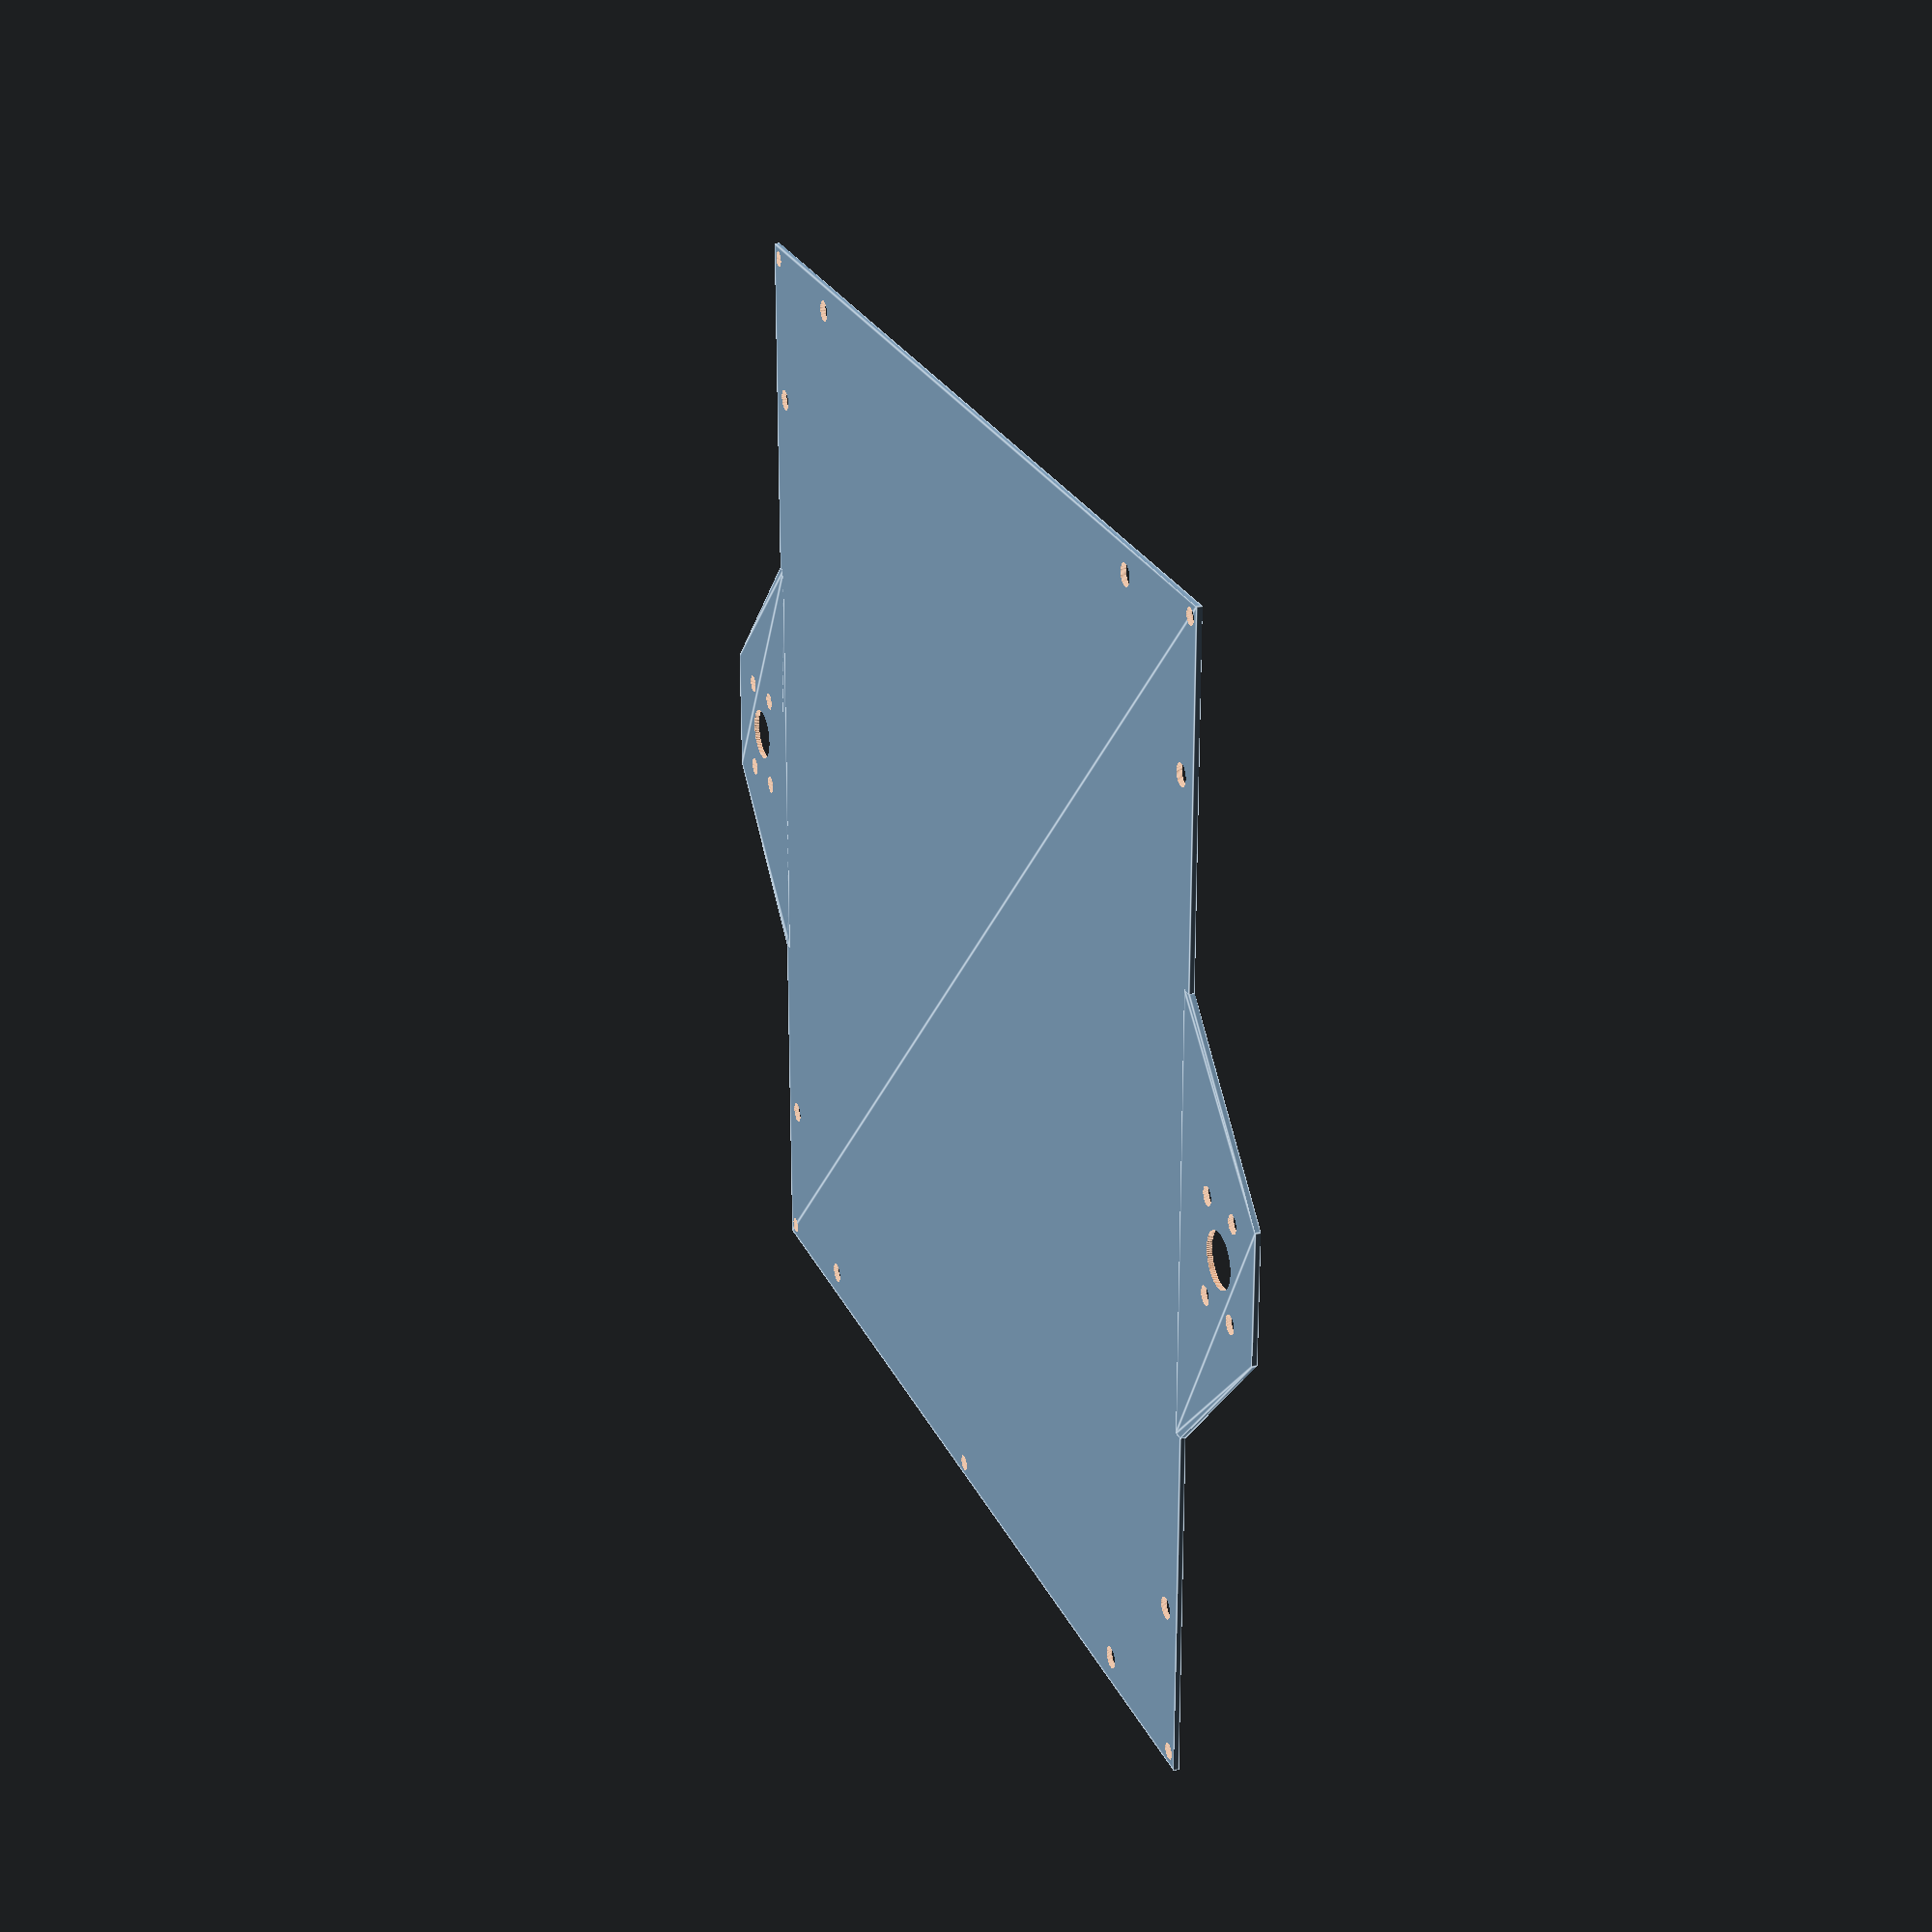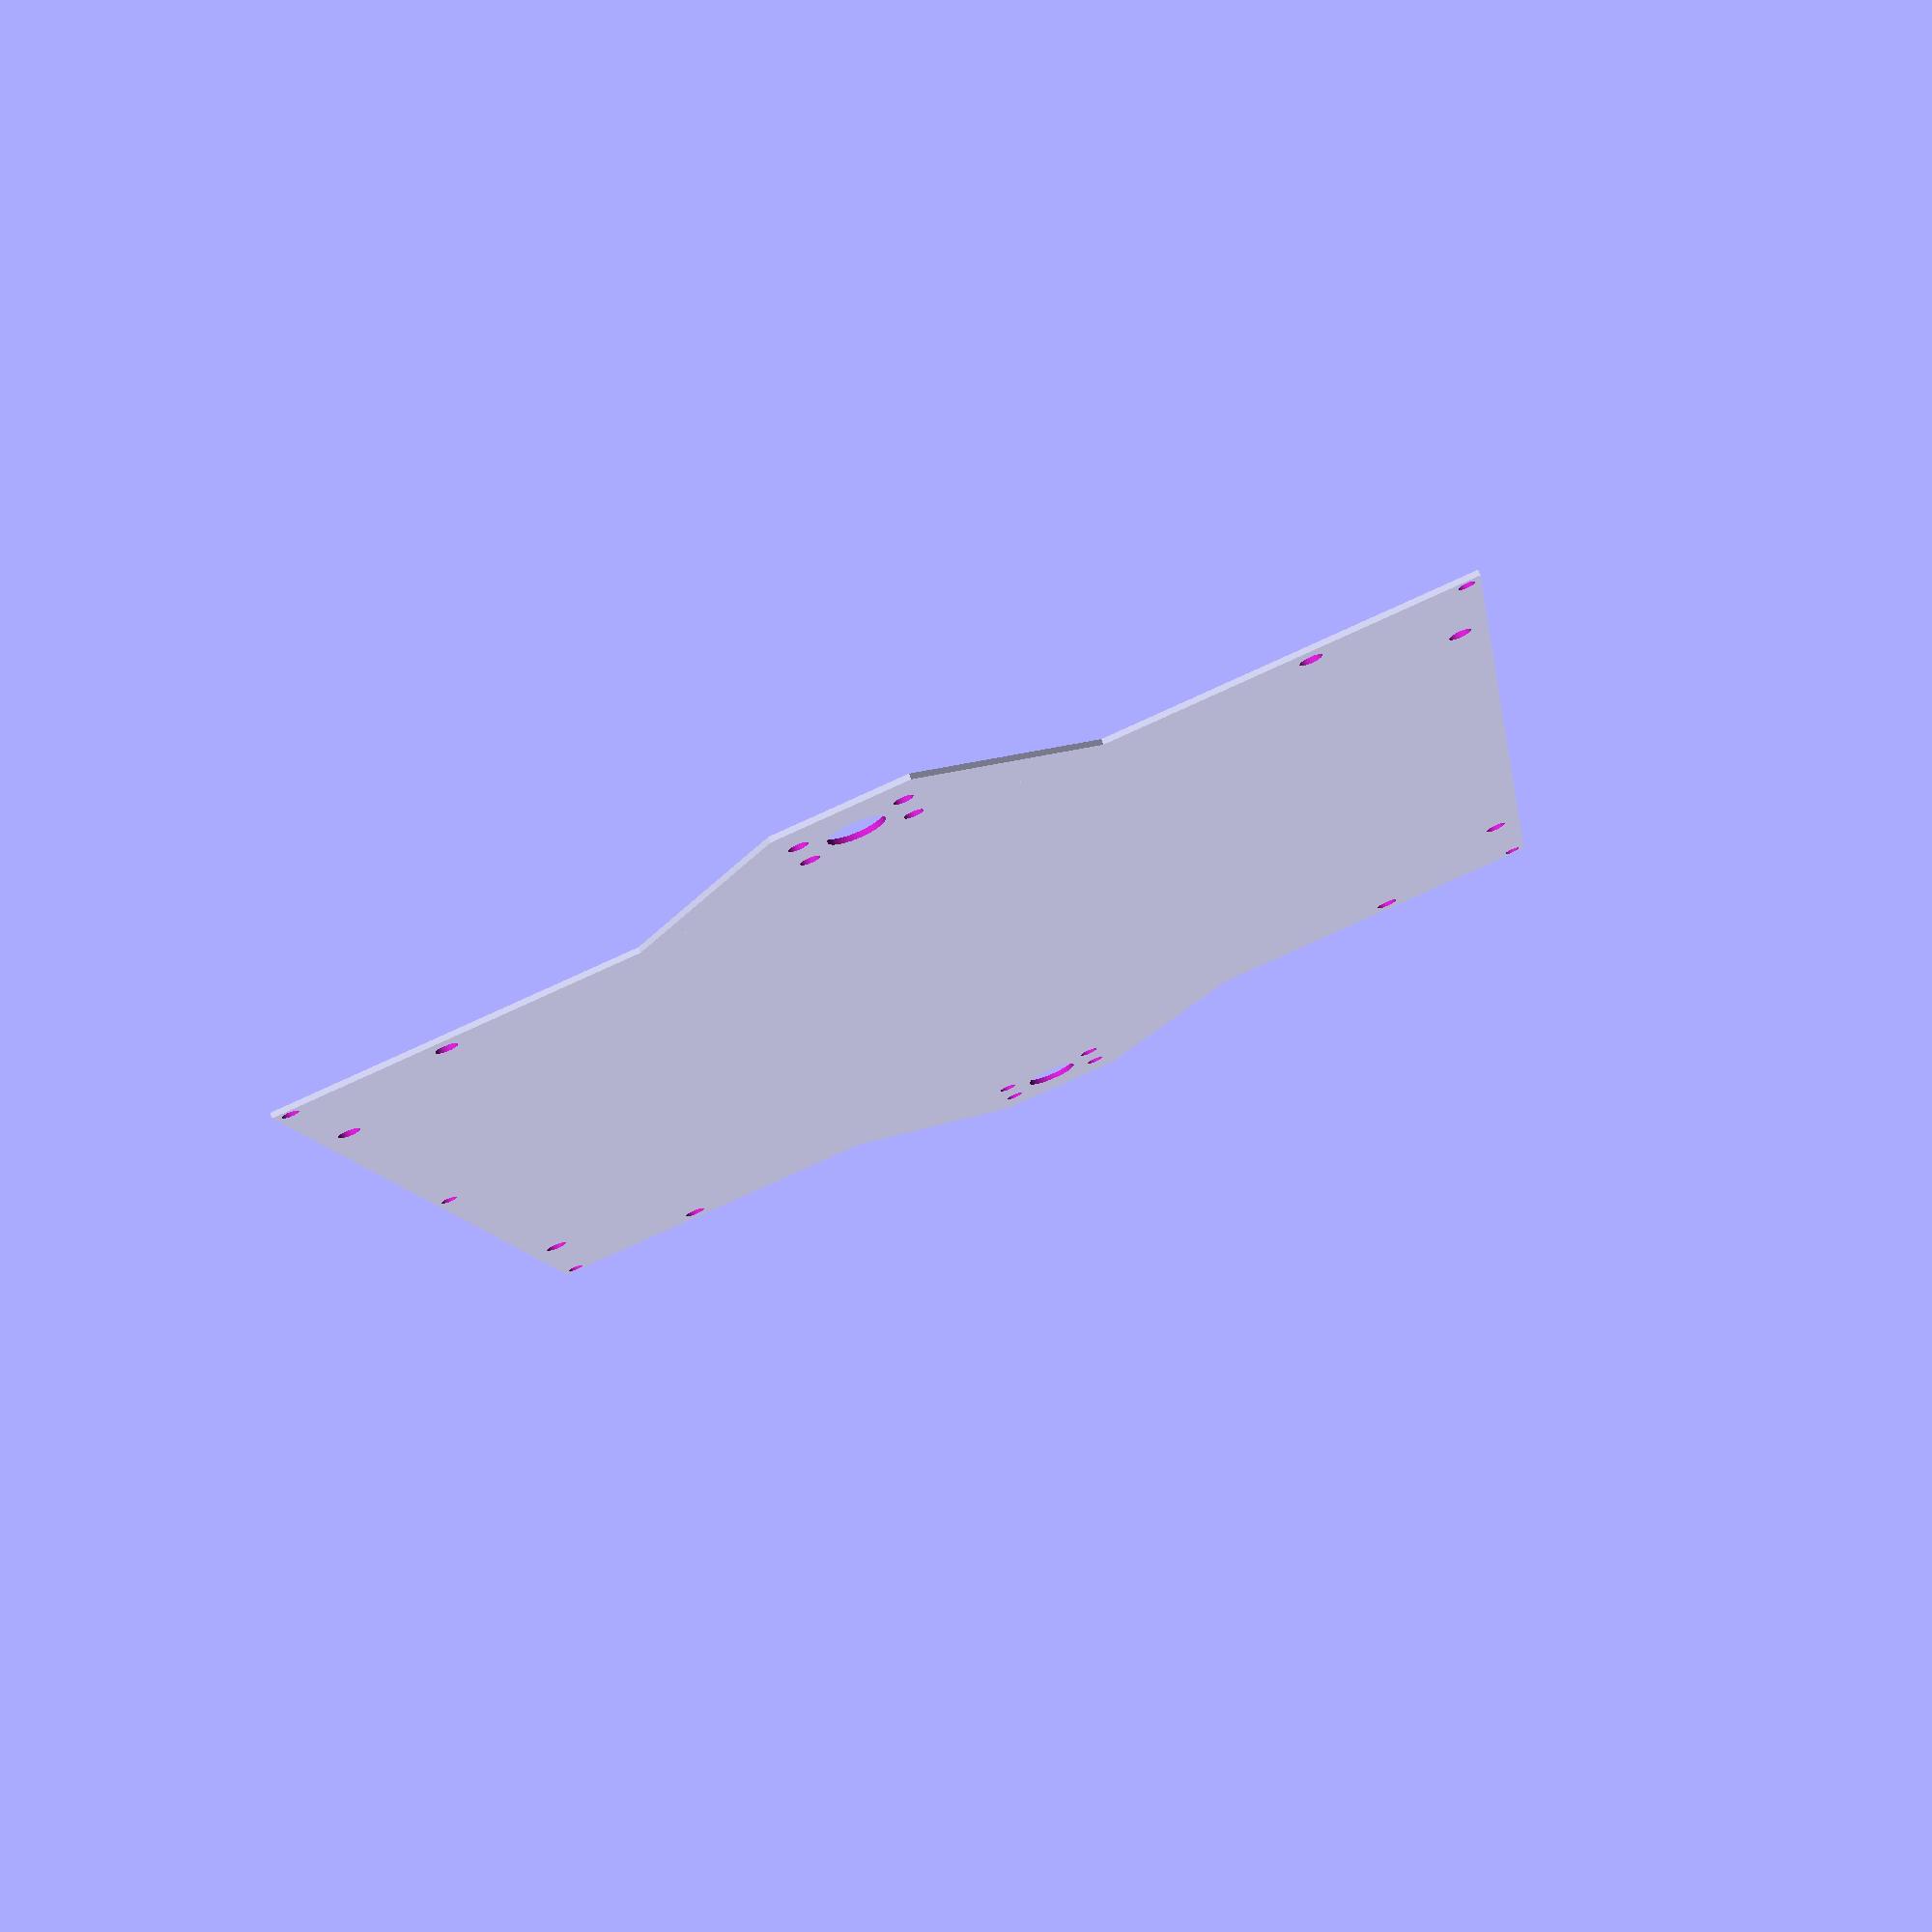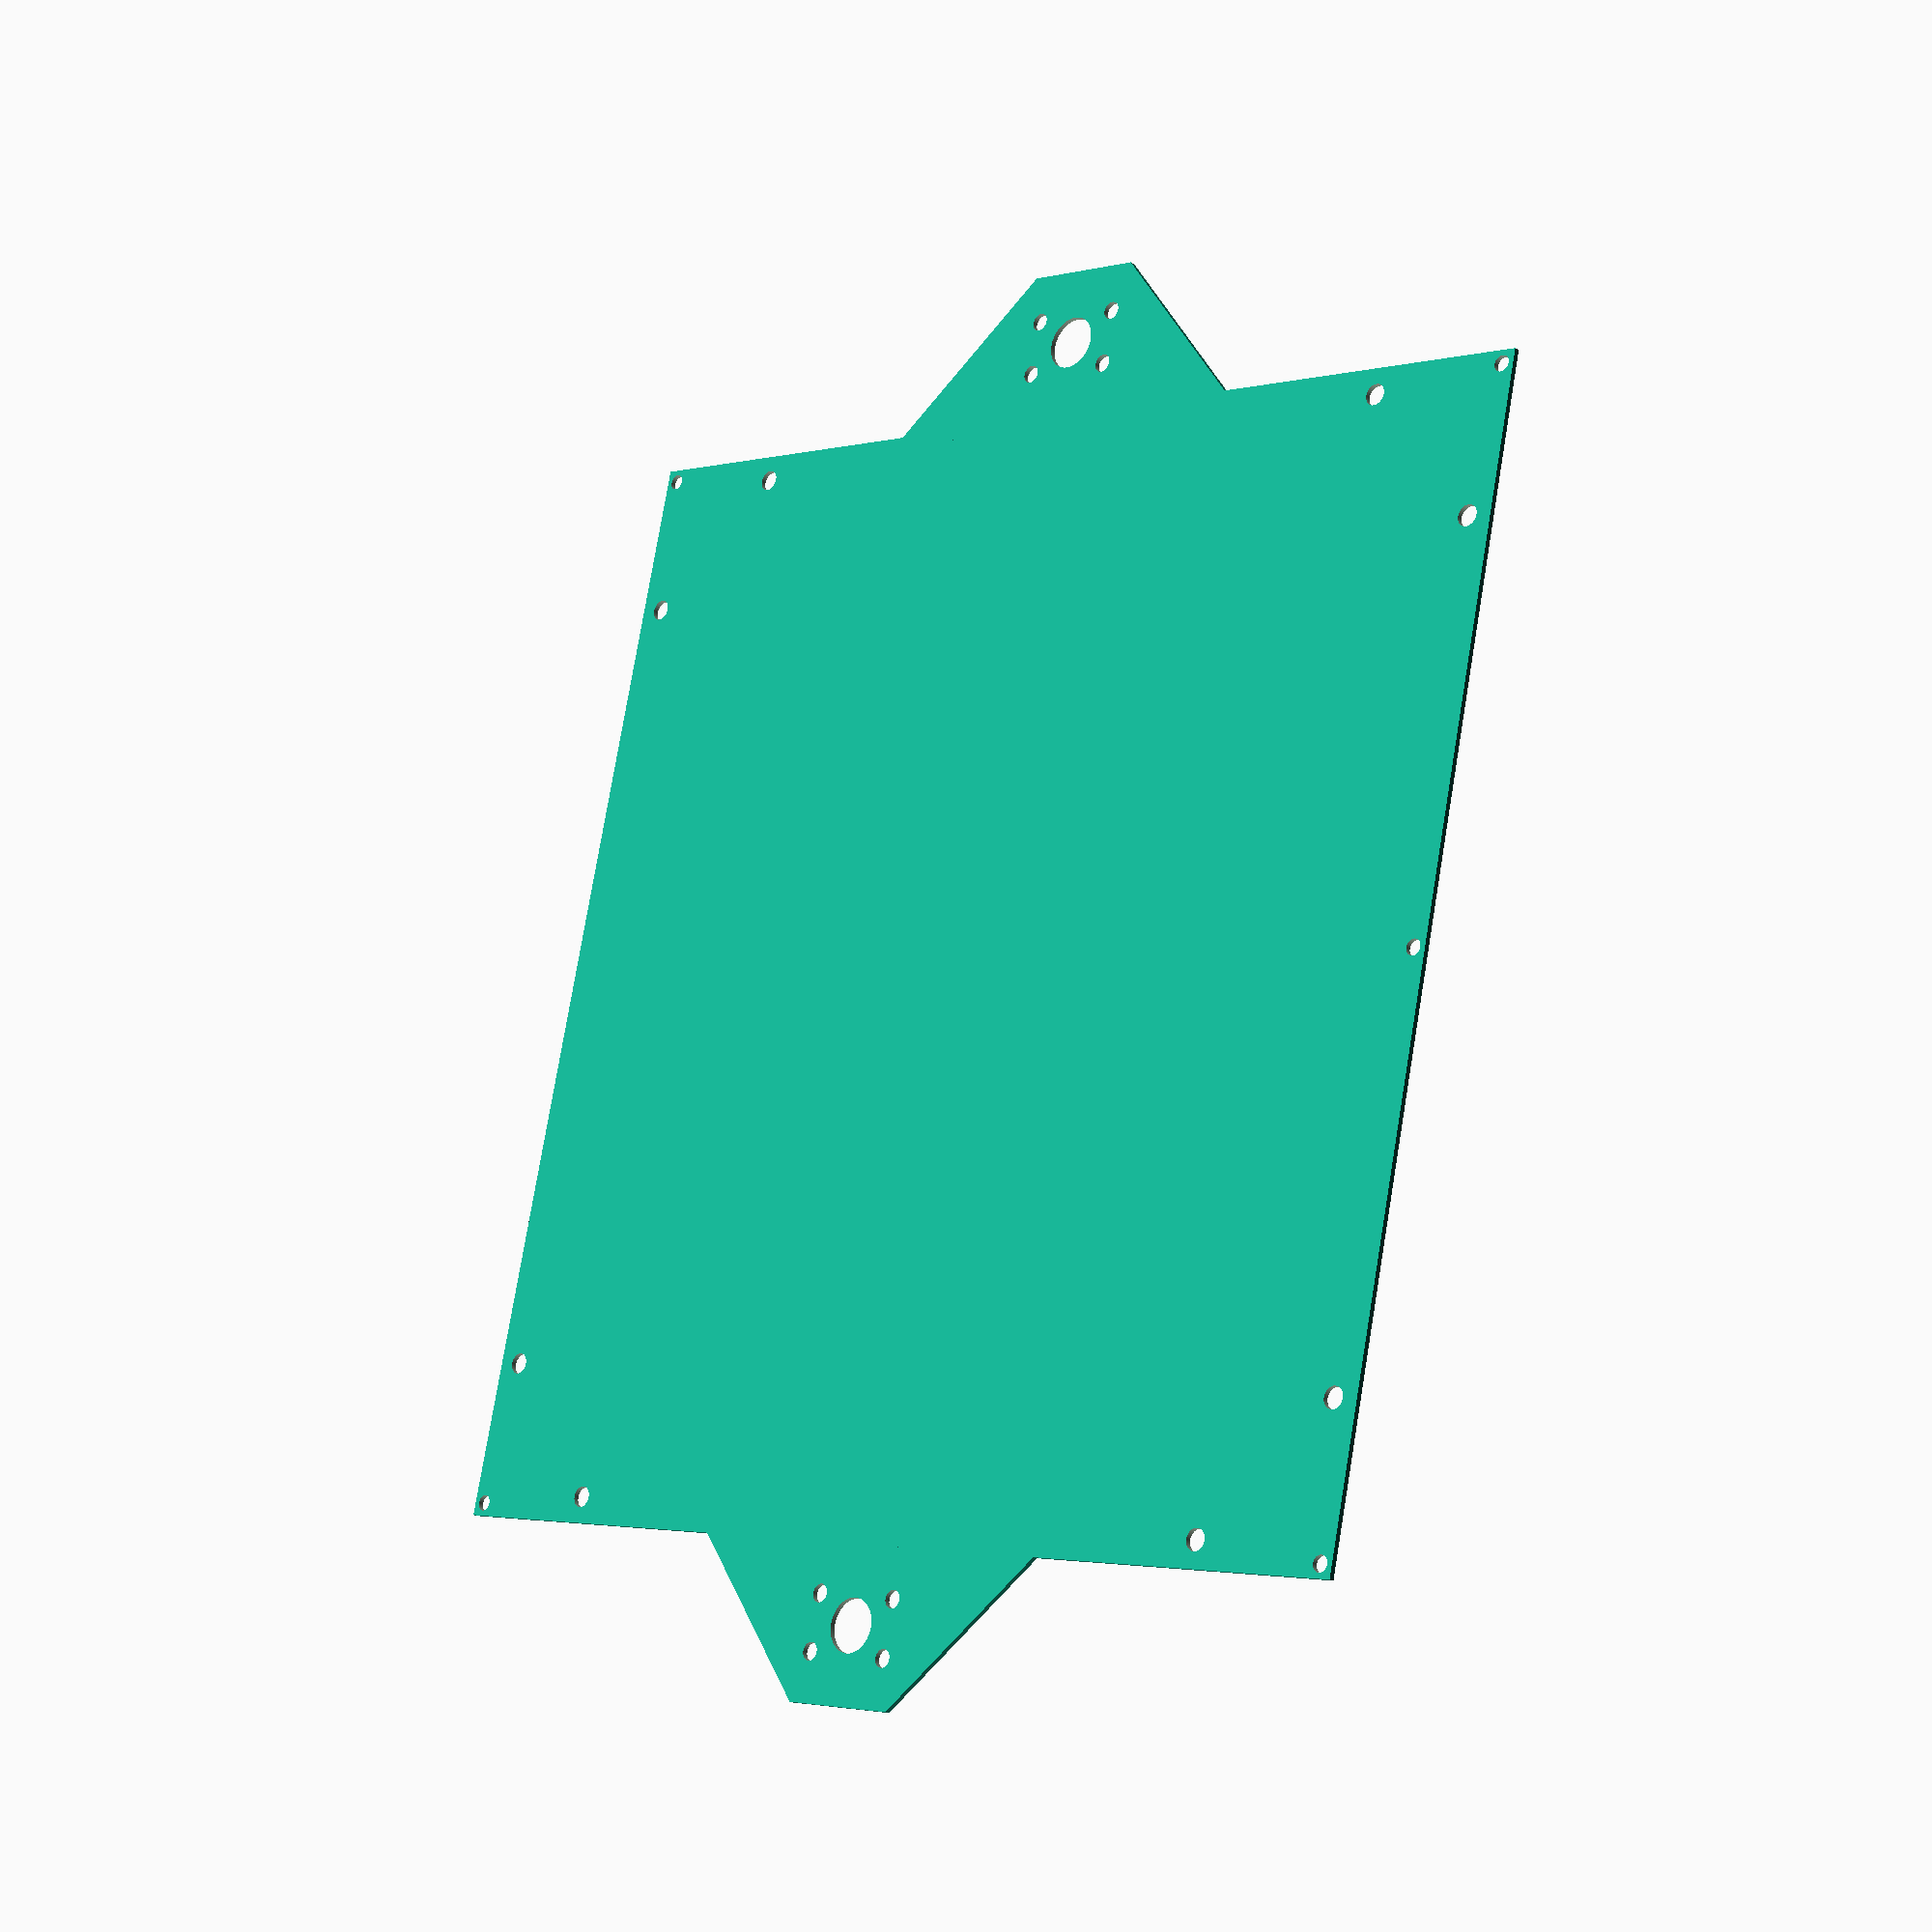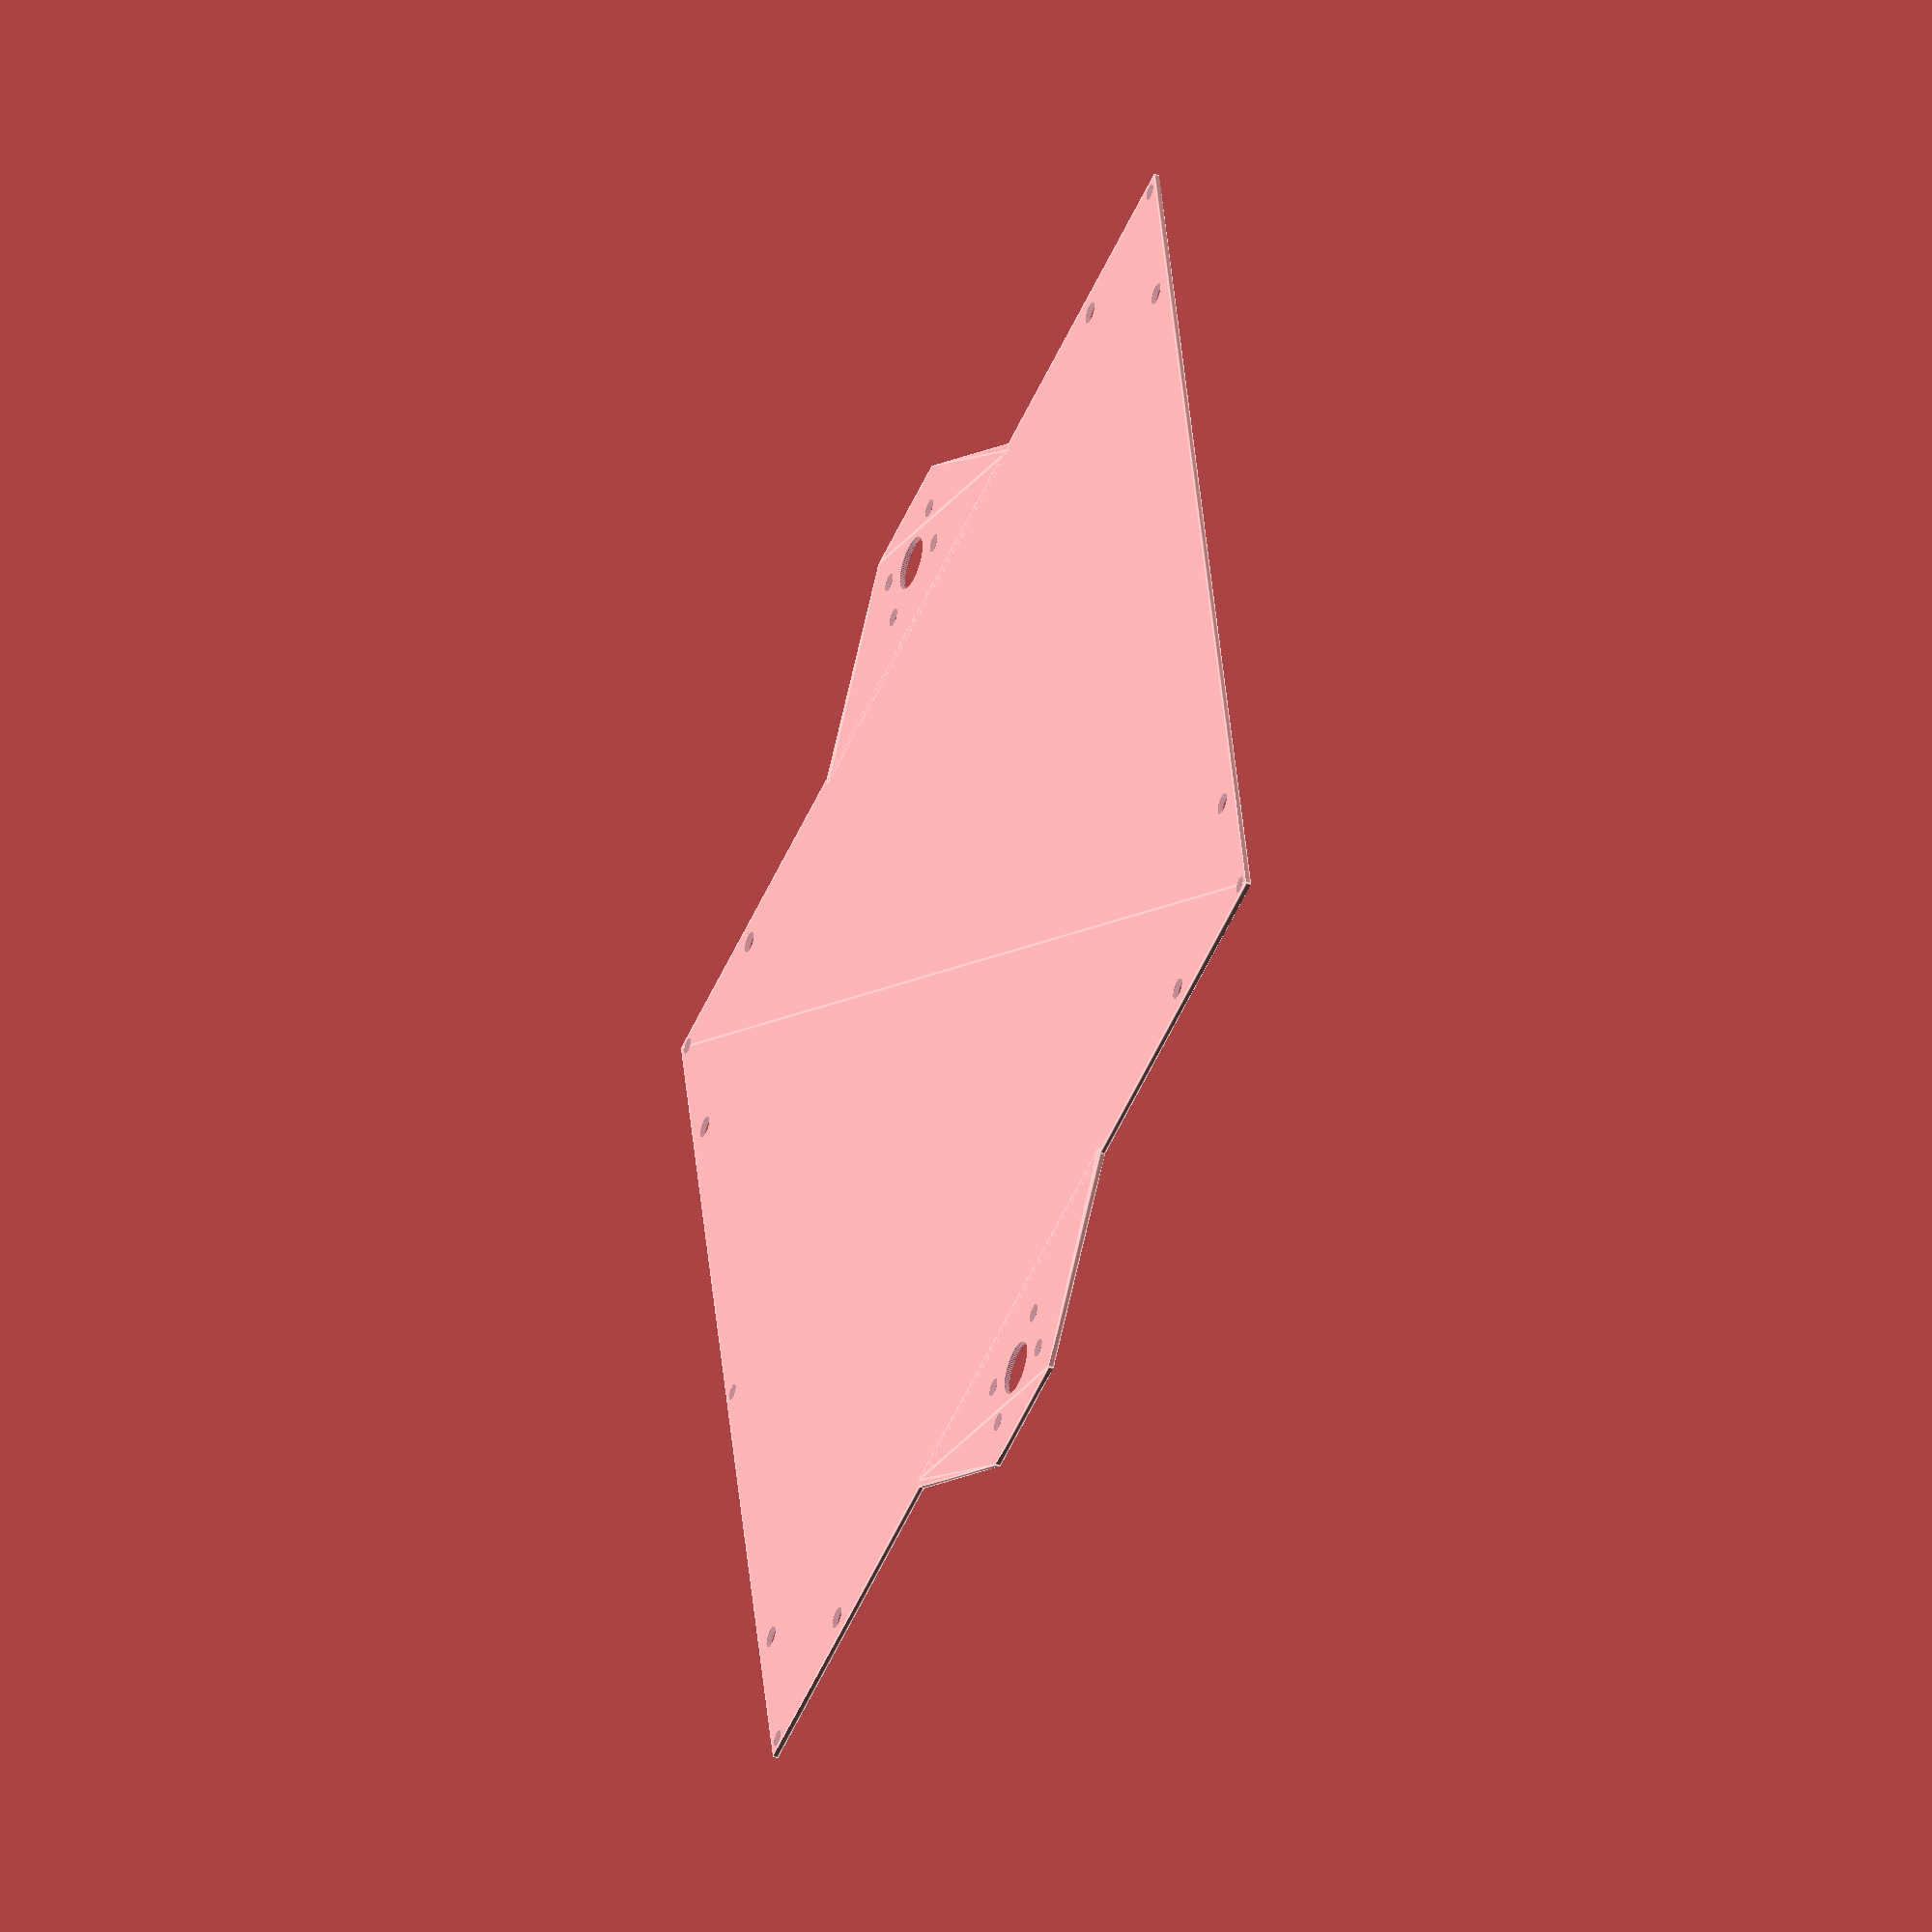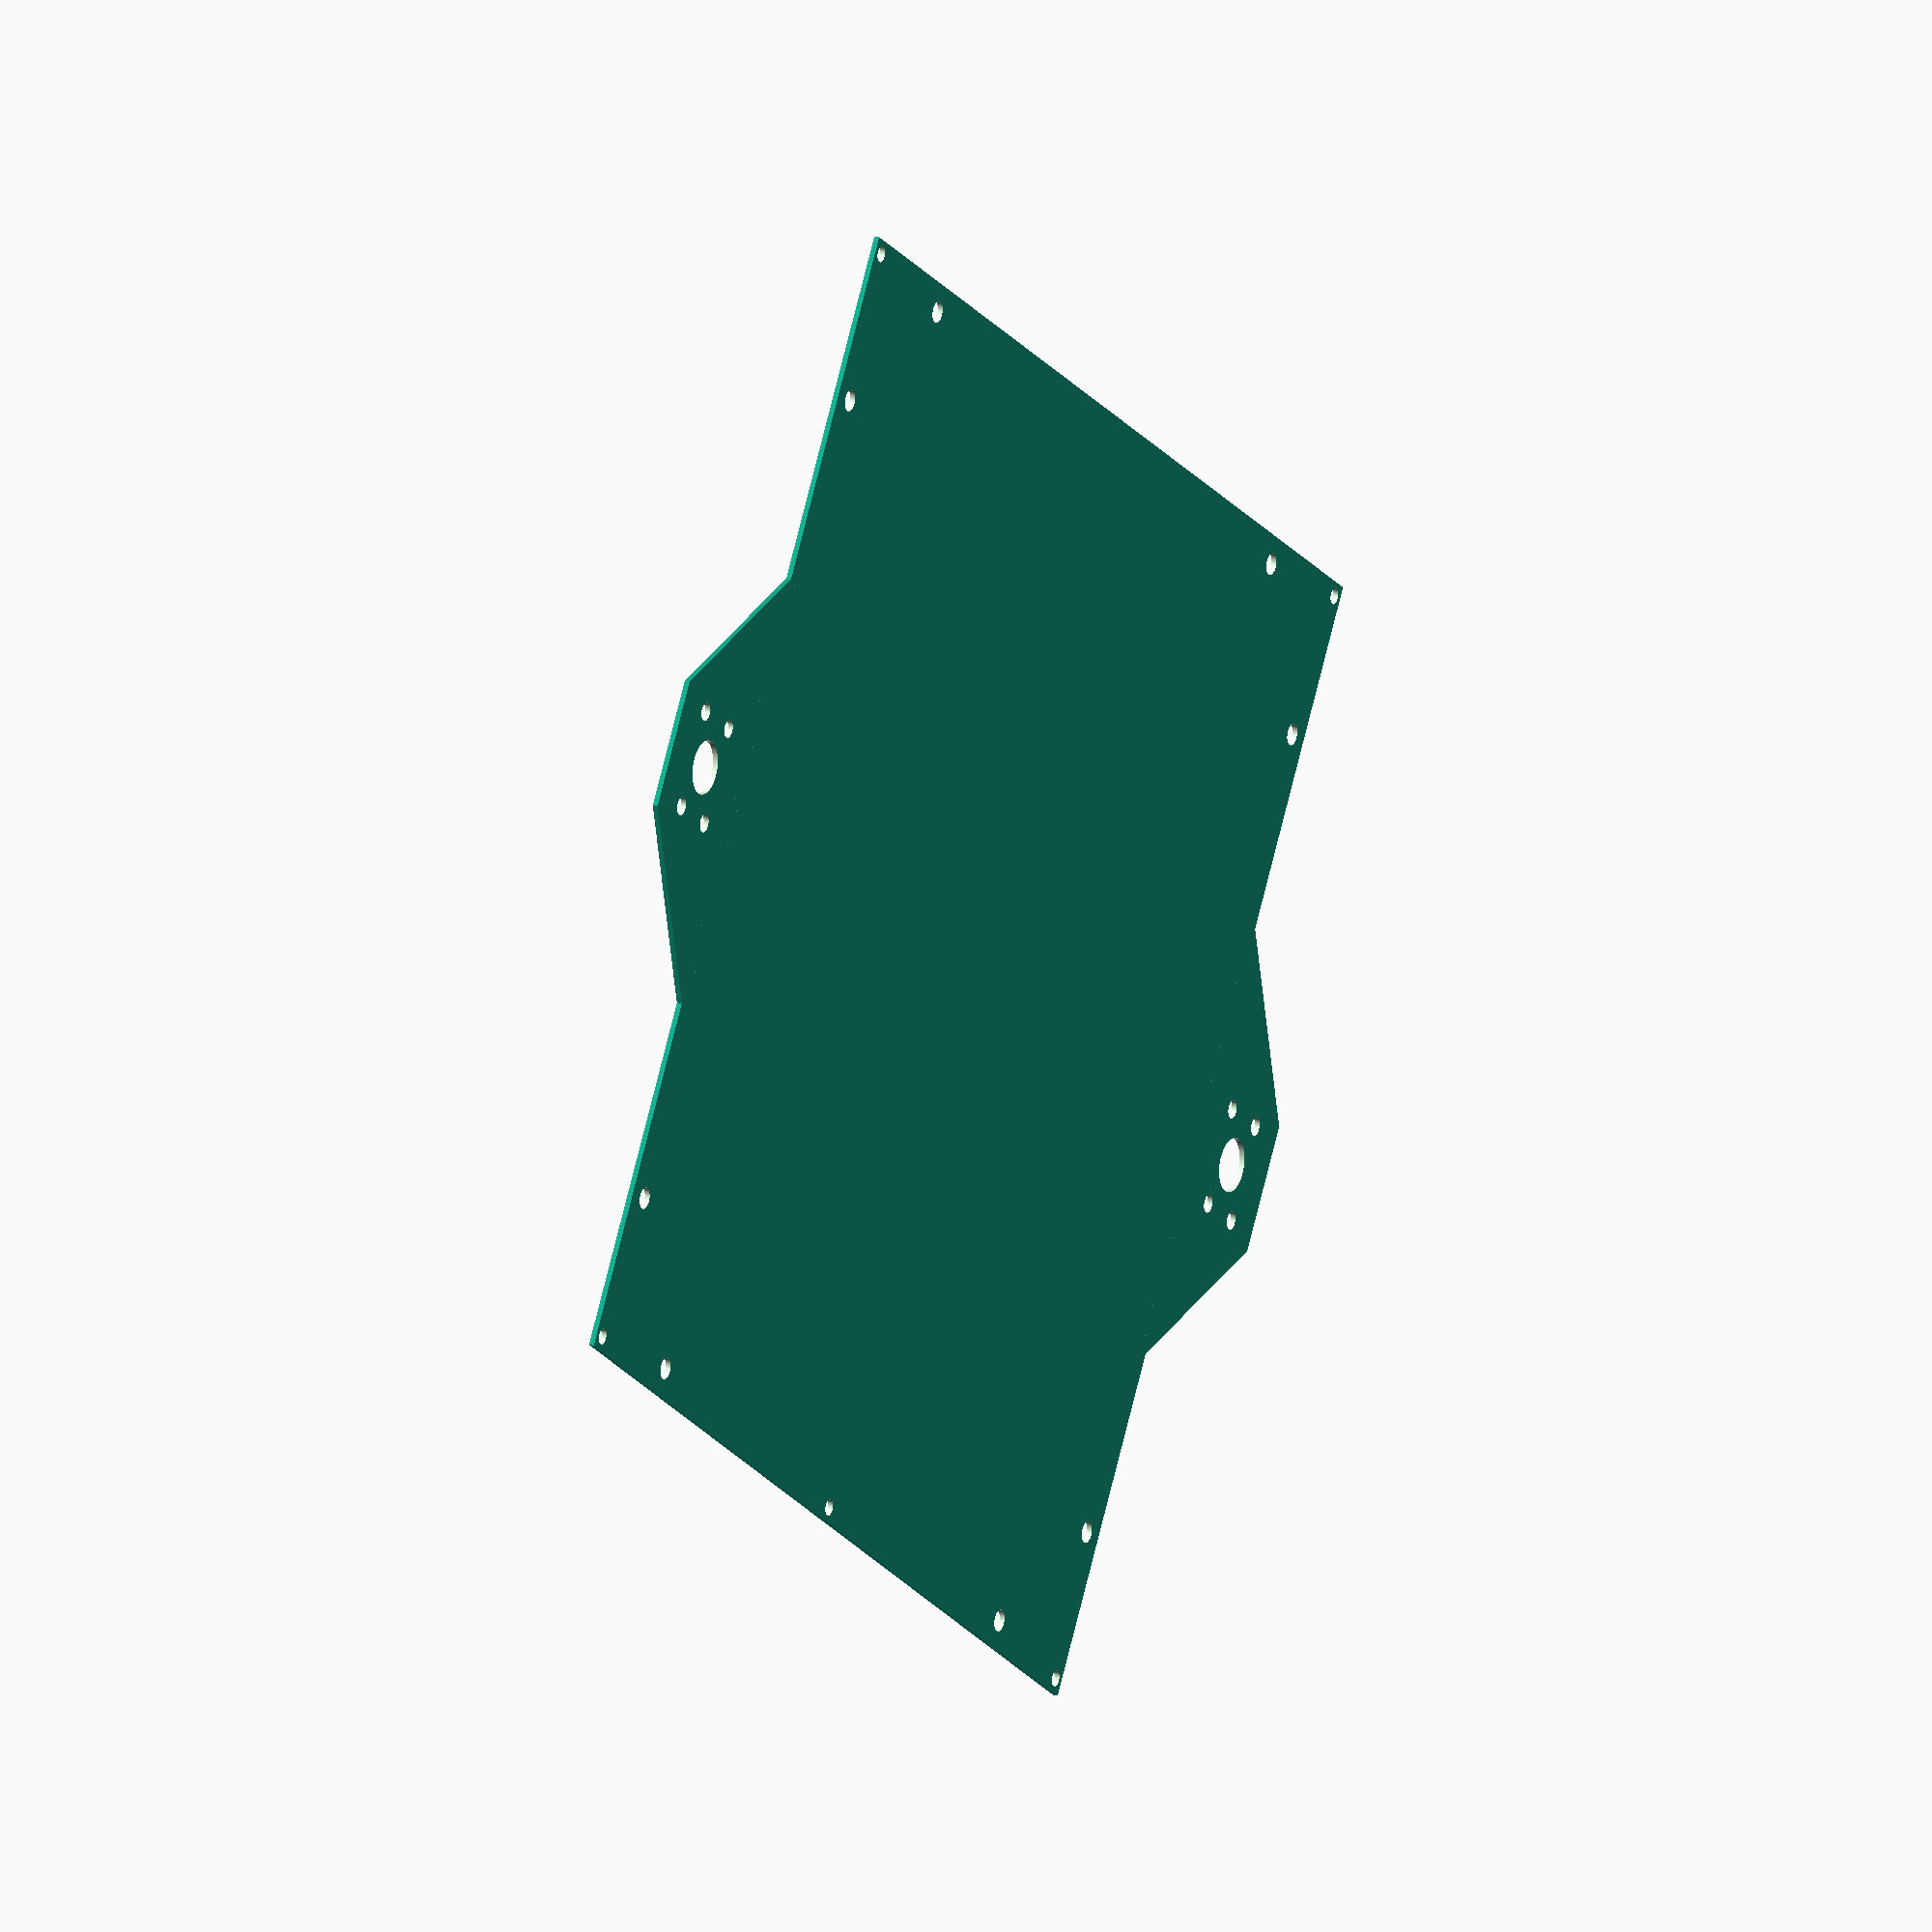
<openscad>
// Ideal bed

Bed();

module Bed()
{
    vec = [214, -214];
    alter = [1, -1];
    difference()
    {
        union()
        {
            square([214, 214], center = true);
            hull()
            {
                translate([214/2+29/2, 0])
                    square([29, 2*29*(2*cos(45)-1)], center = true);
                translate([214/2-1, 0])
                    square([2, 2*29*2*cos(45)], center = true);
            }
            hull()
            {
                translate([-214/2-29/2, 0])
                    square([29, 2*29*(2*cos(45)-1)], center = true);
                translate([-214/2+1, 0])
                    square([2, 2*29*2*cos(45)], center = true);
            }
        }
        for (i = vec)
            for (j = vec)
                translate([(i / abs(i) * (abs(i)-5))/2, (j / abs(j) * (abs(j)-5))/2])
                    circle(r = 1.5, $fn = 90);
        for (i = vec)
            for (j = vec)
                translate([(i / abs(i) * (abs(i)-60))/2, (j / abs(j) * (abs(j)-10))/2])
                    circle(r = 2, $fn = 90);
        for (i = vec)
            for (j = vec)
                translate([(i / abs(i) * (abs(i)-10))/2, (j / abs(j) * (abs(j)-60))/2])
                    circle(r = 2, $fn = 90);
        translate([0, 209/2])
            circle(r = 1.5, $fn = 90);
        for (i = vec)
            translate([i/abs(i)*(abs(i)/2+29/2), 0])
                circle(r = 5, $fn = 90);
        for (k = vec)
            for (i = alter)
                for (j = alter)
                    translate([k/abs(k)*(abs(k)/2+29/2)+21/2*i*cos(60), 21/2*j*sin(60)])
                        circle(r = 3.4/2, $fn = 90);
    }
}
</openscad>
<views>
elev=335.3 azim=180.2 roll=250.2 proj=p view=edges
elev=104.0 azim=279.0 roll=22.7 proj=p view=wireframe
elev=201.2 azim=282.9 roll=137.7 proj=p view=wireframe
elev=42.6 azim=101.0 roll=245.7 proj=o view=edges
elev=344.2 azim=211.6 roll=297.7 proj=o view=solid
</views>
